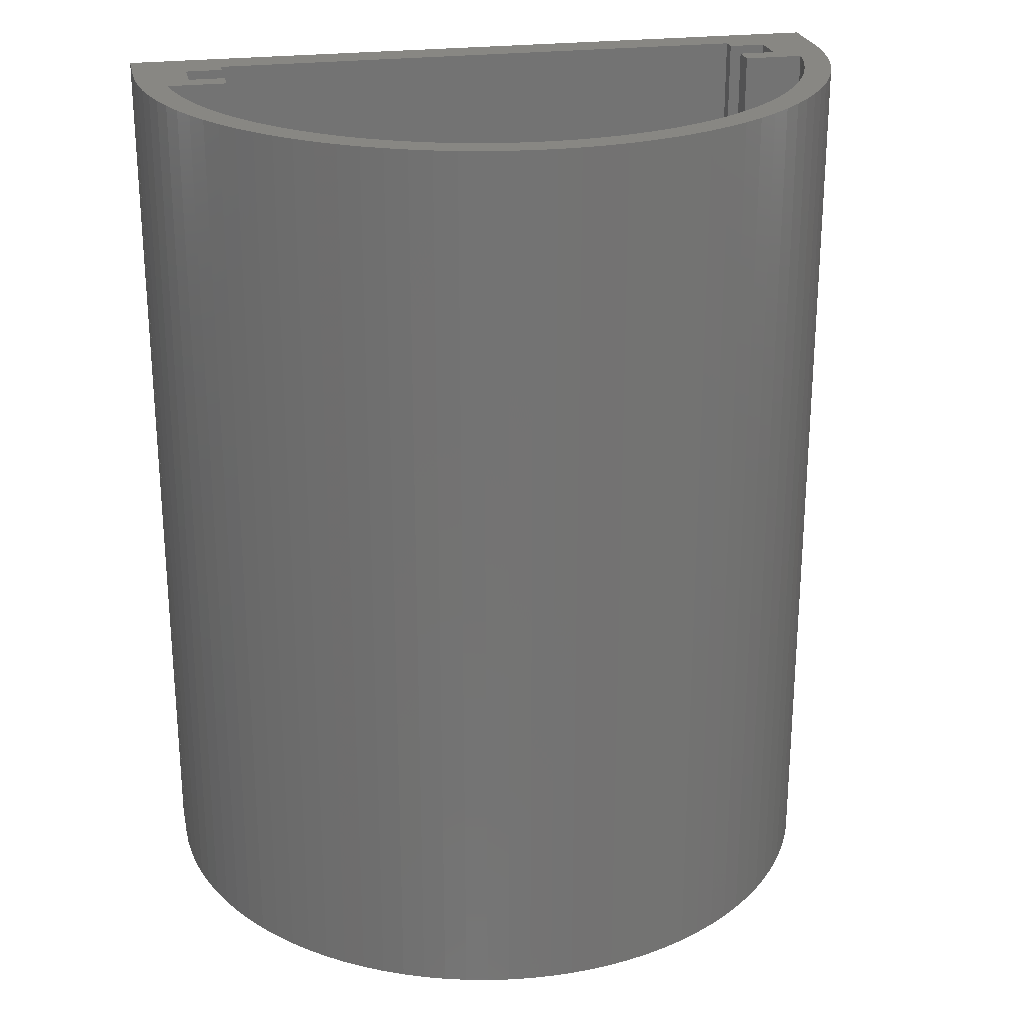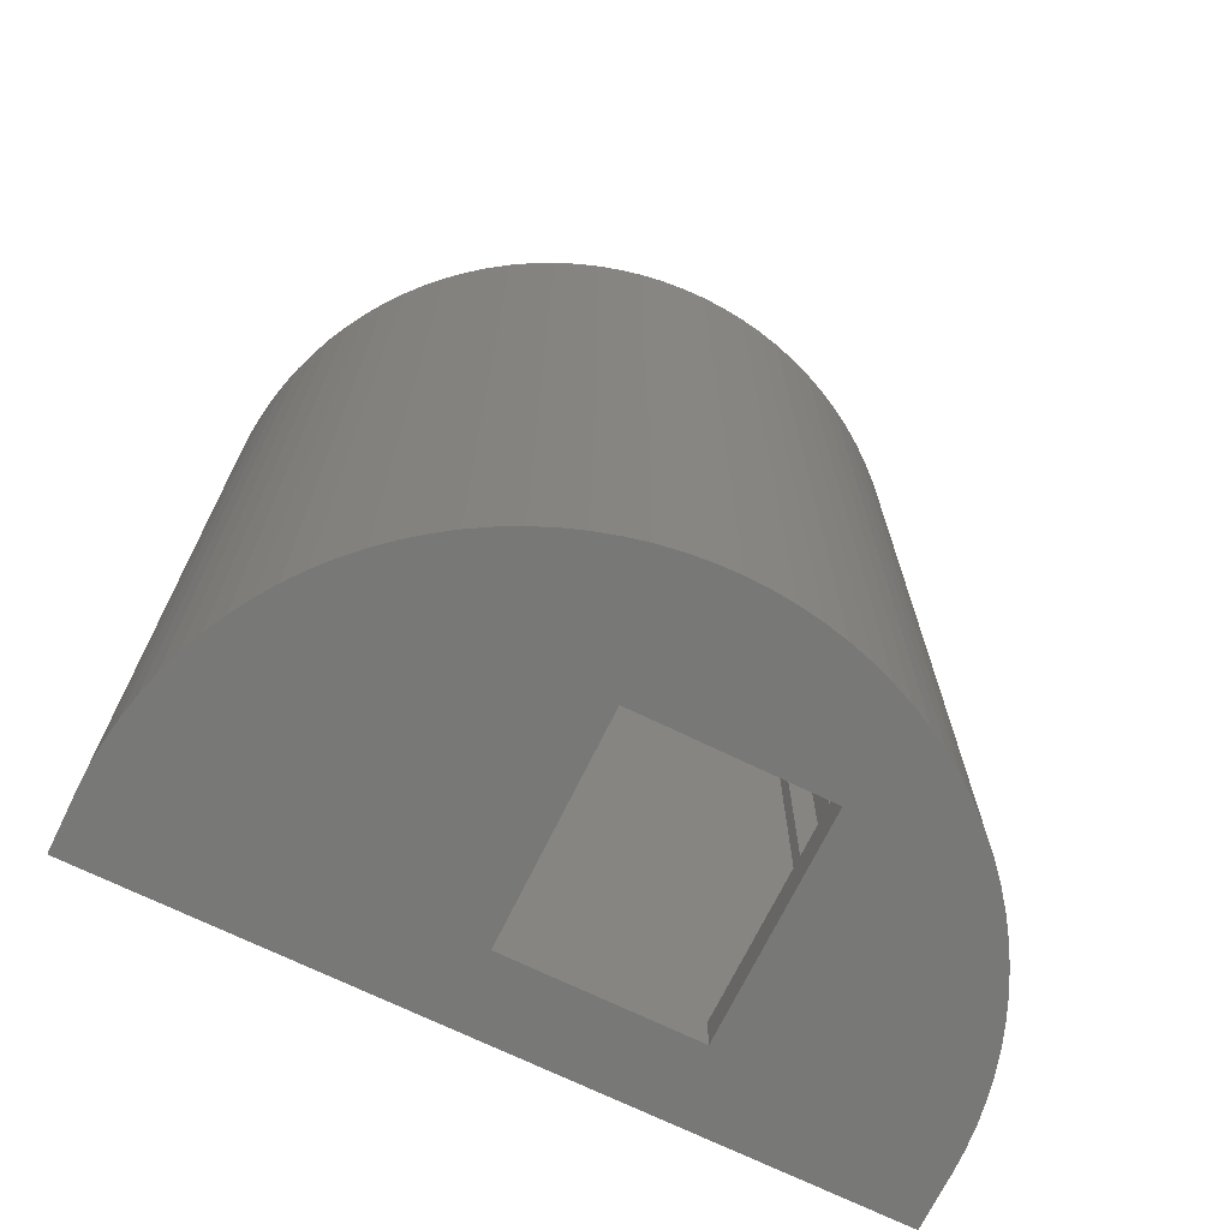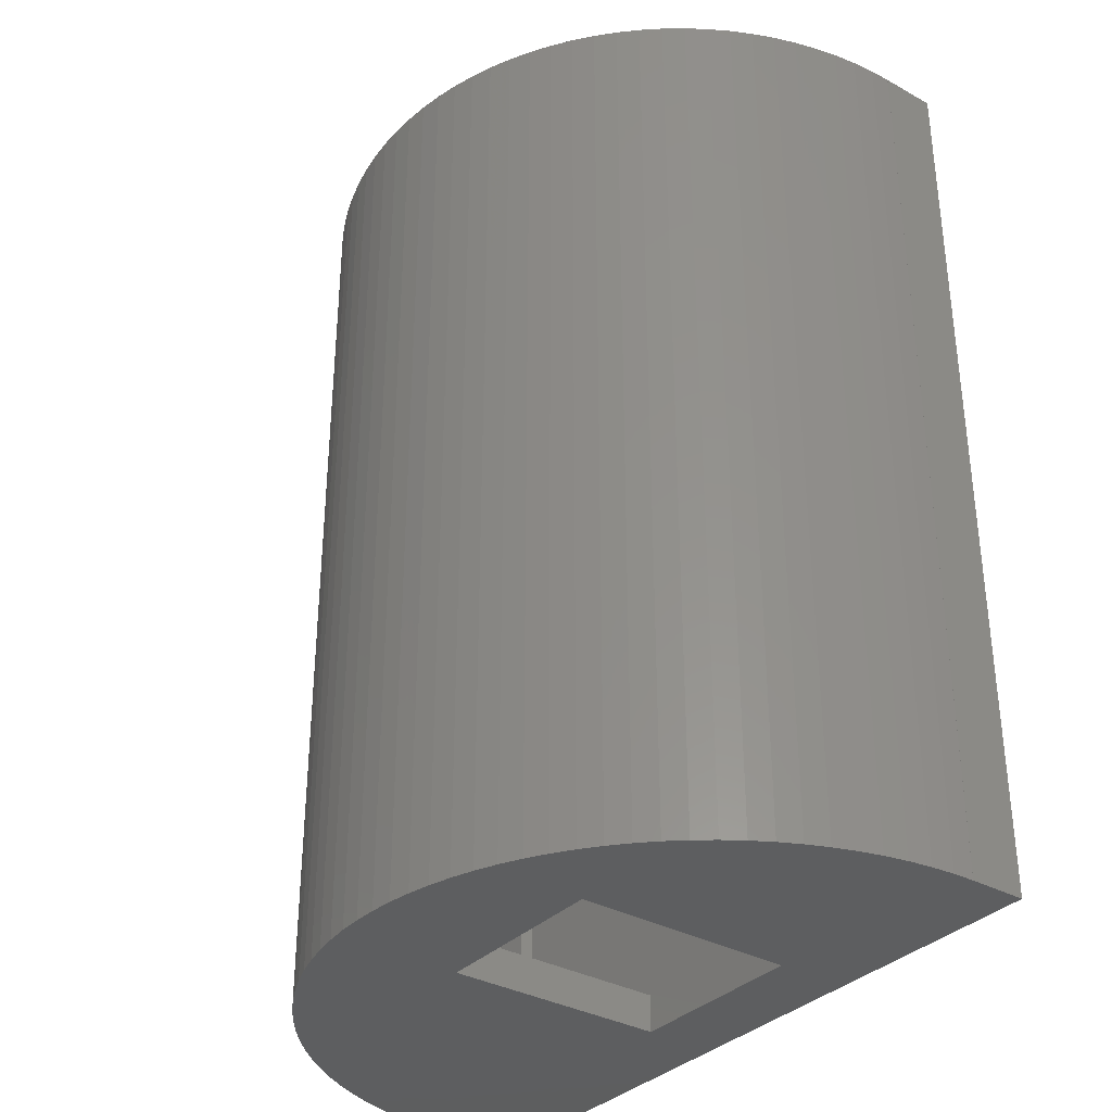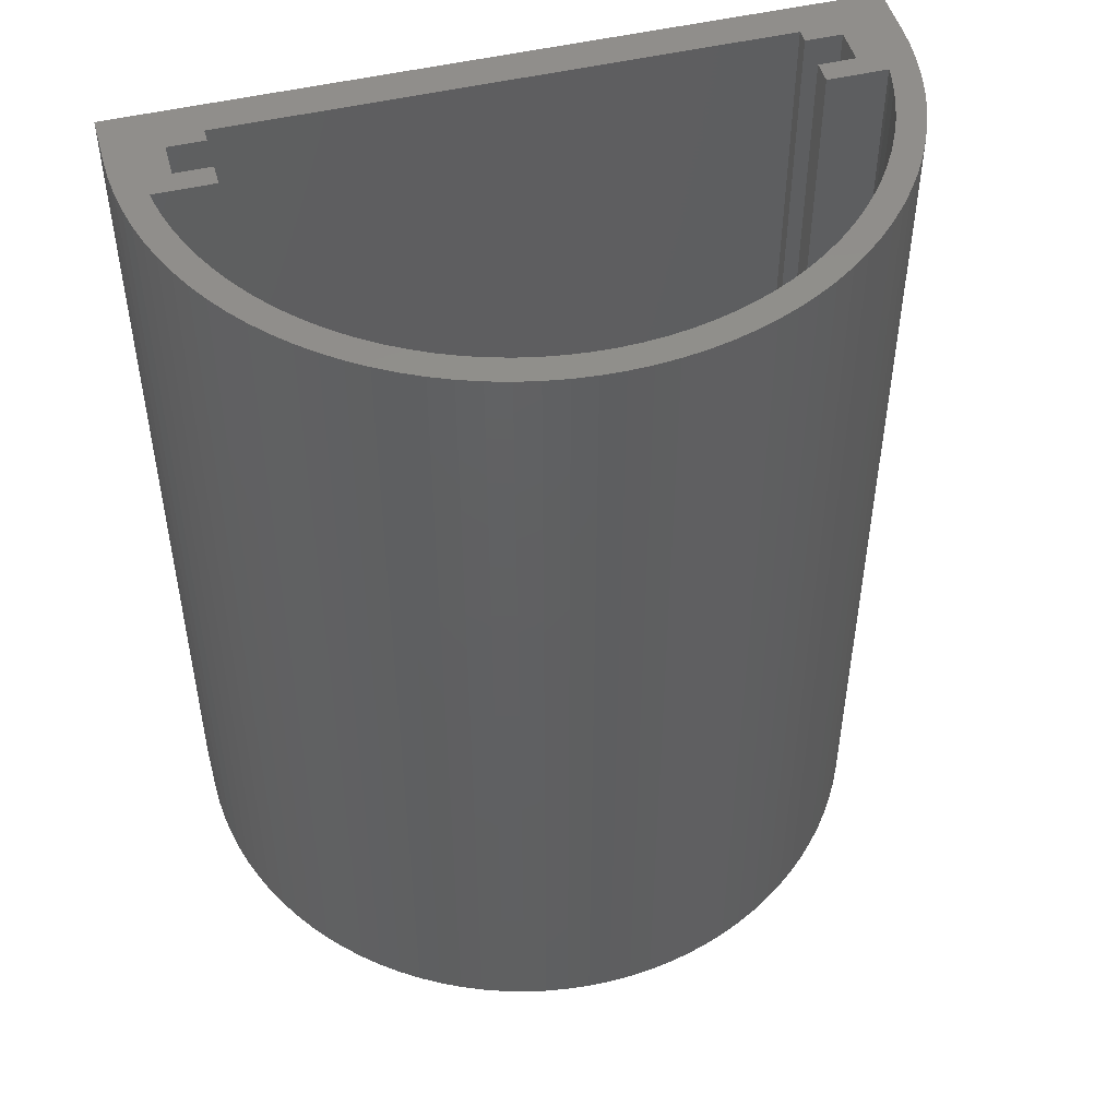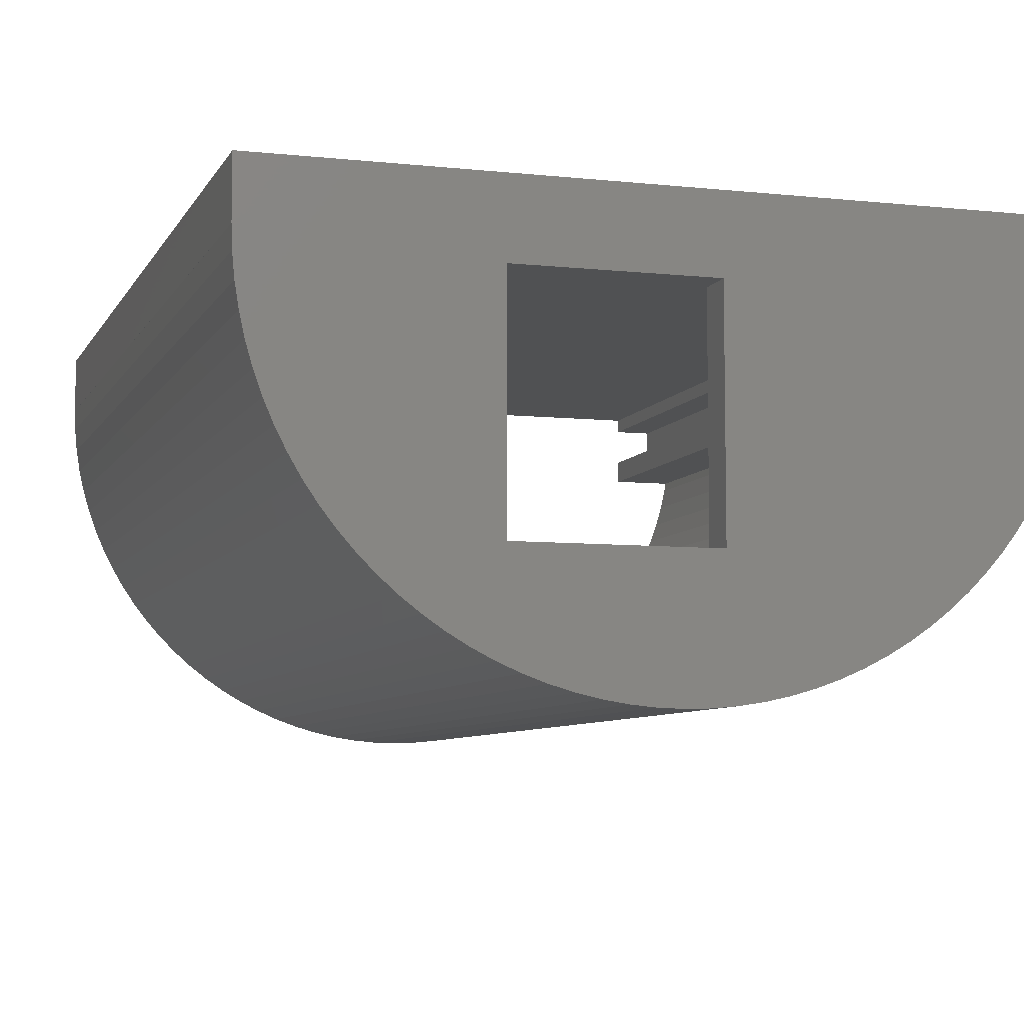
<metadata>
{"format":"stl","ext":"stl","renderer":"f3d","projection":"perspective","resolution":1024,"background":"white","views":[{"elev":24.5,"azim":-11.6,"up":"+Z"},{"elev":-70.8,"azim":-26.0,"up":"+Z"},{"elev":-34.1,"azim":53.2,"up":"+Z"},{"elev":48.7,"azim":-15.0,"up":"+Z"},{"elev":-7.1,"azim":162.7,"up":"+Y"}]}
</metadata>
<code>
# stl→obj: 240 verts, 488 faces
v 6.18 -18.02 -23
v 7.362 -17.6 27
v 6.18 -18.02 27
v 7.362 -17.6 -23
v 14.58 -12.69 27
v 15.41 -11.75 -23
v 15.41 -11.75 27
v 14.58 -12.69 -23
v -3.748 -18.65 -23
v -2.507 -18.84 27
v -3.748 -18.65 27
v -2.507 -18.84 -23
v -13.69 -13.58 -23
v -14.58 -12.69 27
v -14.58 -12.69 -23
v -13.69 -13.58 27
v -18.6 -6.362 -23
v -19.02 -5.18 27
v -19.02 -5.18 -23
v -18.6 -6.362 27
v -16.18 -10.76 -23
v -16.89 -9.717 27
v -16.89 -9.717 -23
v -16.18 -10.76 27
v 3.748 -18.65 -23
v 4.974 -18.37 27
v 3.748 -18.65 27
v 4.974 -18.37 -23
v 10.72 -15.89 -23
v 11.76 -15.18 27
v 10.72 -15.89 27
v 11.76 -15.18 -23
v 16.89 -9.717 27
v 17.53 -8.635 -23
v 17.53 -8.635 27
v 16.89 -9.717 -23
v 18.1 -7.516 27
v 18.6 -6.362 -23
v 18.6 -6.362 27
v 18.1 -7.516 -23
v -1.256 -18.96 -23
v 0 -19 27
v -1.256 -18.96 27
v 0 -19 -23
v -8.516 -17.1 -23
v -7.362 -17.6 27
v -8.516 -17.1 27
v -7.362 -17.6 -23
v -12.75 -14.41 -23
v -11.76 -15.18 27
v -12.75 -14.41 27
v -11.76 -15.18 -23
v -19.37 -3.974 -23
v -19.65 -2.748 27
v -19.65 -2.748 -23
v -19.37 -3.974 27
v -19.84 -1.507 27
v -19.84 -1.507 -23
v -15.41 -11.75 27
v -15.41 -11.75 -23
v 2.507 -18.84 -23
v 2.507 -18.84 27
v 1.256 -18.96 27
v 1.256 -18.96 -23
v 19.02 -5.18 -23
v 19.02 -5.18 27
v 13.69 -13.58 27
v 13.69 -13.58 -23
v 12.75 -14.41 27
v 12.75 -14.41 -23
v 8.516 -17.1 27
v 8.516 -17.1 -23
v 9.635 -16.53 -23
v 9.635 -16.53 27
v 16.18 -10.76 27
v 16.18 -10.76 -23
v -4.974 -18.37 -23
v -4.974 -18.37 27
v -6.18 -18.02 27
v -6.18 -18.02 -23
v -10.72 -15.89 -23
v -9.635 -16.53 27
v -10.72 -15.89 27
v -9.635 -16.53 -23
v -19.96 -0.2558 -23
v -20 0.9 27
v -20 0.9 -23
v -19.96 -0.2558 27
v -20 1 -23
v 8 -12 -23
v -2 -12 -23
v 8 -5.107e-15 -23
v 19.96 -0.2558 -23
v 19.84 -1.507 -23
v 19.65 -2.748 -23
v 19.37 -3.974 -23
v 20 1 -23
v -2 -5.107e-15 -23
v -17.53 -8.635 -23
v -18.1 -7.516 -23
v -18.1 -7.516 27
v -17.53 -8.635 27
v -19 -2 27
v -19 0.9 27
v 19 0.9 27
v 19.96 -0.2558 27
v 20 0.9 27
v 19 -2 27
v 19.84 -1.507 27
v 19.65 -2.748 27
v 18.17 -2.467 27
v 19.37 -3.974 27
v 17.92 -3.601 27
v 18.25 -2 27
v 17.59 -4.717 27
v 17.2 -5.81 27
v 16.74 -6.877 27
v 16.21 -7.912 27
v 15.62 -8.913 27
v 14.97 -9.874 27
v 14.25 -10.79 27
v 13.49 -11.66 27
v 12.66 -12.49 27
v 11.79 -13.25 27
v 10.87 -13.97 27
v 9.913 -14.62 27
v 8.912 -15.21 27
v 7.877 -15.74 27
v 6.81 -16.2 27
v 5.717 -16.59 27
v 4.601 -16.92 27
v 3.467 -17.17 27
v 2.319 -17.35 27
v 1.162 -17.46 27
v 0 -17.5 27
v -1.162 -17.46 27
v -2.319 -17.35 27
v -3.467 -17.17 27
v -4.601 -16.92 27
v -5.717 -16.59 27
v -6.81 -16.2 27
v -7.877 -15.74 27
v -8.912 -15.21 27
v -9.913 -14.62 27
v -10.87 -13.97 27
v -11.79 -13.25 27
v -12.66 -12.49 27
v -13.49 -11.66 27
v -14.25 -10.79 27
v -14.97 -9.874 27
v -15.62 -8.913 27
v -16.21 -7.912 27
v -16.74 -6.877 27
v -17.2 -5.81 27
v -17.59 -4.717 27
v -17.92 -3.601 27
v -18.17 -2.467 27
v -18.25 -2 27
v 20 0.9 -23
v 15.62 -8.913 -21
v 16.21 -7.912 -21
v 4.601 -16.92 -21
v 3.467 -17.17 -21
v 12.66 -12.49 -21
v 11.79 -13.25 -21
v -5.717 -16.59 -21
v -6.81 -16.2 -21
v 8 -5.107e-15 -21
v 15 -2 -21
v 15 0.9 -21
v 14.97 -9.874 -21
v 8 -12 -21
v 14.25 -10.79 -21
v 13.49 -11.66 -21
v 10.87 -13.97 -21
v 9.913 -14.62 -21
v -2 -5.107e-15 -21
v -13.49 -11.66 -21
v -2 -12 -21
v -3.467 -17.17 -21
v -2.319 -17.35 -21
v -4.601 -16.92 -21
v -7.877 -15.74 -21
v -8.912 -15.21 -21
v -9.913 -14.62 -21
v -10.87 -13.97 -21
v -11.79 -13.25 -21
v -12.66 -12.49 -21
v -14.25 -10.79 -21
v -15 -2 -21
v -15 0.9 -21
v -14.97 -9.874 -21
v -15.62 -8.913 -21
v -16.21 -7.912 -21
v -16.74 -6.877 -21
v -17.2 -5.81 -21
v -17.59 -4.717 -21
v -17.92 -3.601 -21
v -18.17 -2.467 -21
v -18.25 -2 -21
v 18.17 -2.467 -21
v 18.25 -2 -21
v 17.92 -3.601 -21
v 17.59 -4.717 -21
v 17.2 -5.81 -21
v 16.74 -6.877 -21
v 8.912 -15.21 -21
v 7.877 -15.74 -21
v 6.81 -16.2 -21
v 5.717 -16.59 -21
v 2.319 -17.35 -21
v 1.162 -17.46 -21
v 0 -17.5 -21
v -1.162 -17.46 -21
v -20 4 27
v -20 4 -23
v 20 4 27
v 20 4 -23
v 17 -0.75 27
v 17 1.25 27
v 15 2 27
v -15 2 27
v -17 1.25 27
v -15 1.25 27
v -17 -0.75 27
v 15 -2 27
v 15 -0.75 27
v 15 1.25 27
v -15 -2 27
v -15 -0.75 27
v -17 1.25 -21
v -17 -0.75 -21
v 17 -0.75 -21
v 17 1.25 -21
v -15 2 -21
v 15 2 -21
v 15 1.25 -21
v 15 -0.75 -21
v -15 1.25 -21
v -15 -0.75 -21
f 1 2 3
f 2 1 4
f 5 6 7
f 6 5 8
f 9 10 11
f 10 9 12
f 13 14 15
f 14 13 16
f 17 18 19
f 18 17 20
f 21 22 23
f 22 21 24
f 25 26 27
f 26 25 28
f 29 30 31
f 30 29 32
f 33 34 35
f 34 33 36
f 37 38 39
f 38 37 40
f 41 42 43
f 42 41 44
f 45 46 47
f 46 45 48
f 49 50 51
f 50 49 52
f 53 54 55
f 54 53 56
f 55 57 58
f 57 55 54
f 15 59 60
f 59 15 14
f 61 27 62
f 27 61 25
f 44 63 42
f 63 44 64
f 39 65 66
f 65 39 38
f 64 62 63
f 62 64 61
f 28 3 26
f 3 28 1
f 67 8 5
f 8 67 68
f 32 69 30
f 69 32 70
f 70 67 69
f 67 70 68
f 4 71 2
f 71 4 72
f 73 31 74
f 31 73 29
f 72 74 71
f 74 72 73
f 35 40 37
f 40 35 34
f 75 36 33
f 36 75 76
f 7 76 75
f 76 7 6
f 77 11 78
f 11 77 9
f 48 79 46
f 79 48 80
f 12 43 10
f 43 12 41
f 80 78 79
f 78 80 77
f 81 82 83
f 82 81 84
f 52 83 50
f 83 52 81
f 84 47 82
f 47 84 45
f 13 51 16
f 51 13 49
f 19 56 53
f 56 19 18
f 85 86 87
f 86 85 88
f 85 87 89
f 4 90 72
f 1 90 4
f 28 90 1
f 25 90 28
f 91 25 61
f 91 61 64
f 91 64 44
f 91 44 41
f 25 91 90
f 9 91 12
f 12 91 41
f 92 93 94
f 92 94 95
f 92 95 96
f 92 96 65
f 92 65 38
f 92 38 40
f 92 40 34
f 92 34 36
f 90 36 76
f 90 76 6
f 90 6 8
f 90 8 68
f 90 68 70
f 90 70 32
f 90 32 29
f 90 29 73
f 90 73 72
f 36 90 92
f 93 92 97
f 98 97 92
f 77 91 9
f 80 91 77
f 48 91 80
f 45 91 48
f 84 91 45
f 81 91 84
f 52 91 81
f 49 91 52
f 13 91 49
f 15 91 13
f 60 91 15
f 91 60 98
f 21 98 60
f 23 98 21
f 99 98 23
f 100 98 99
f 17 98 100
f 19 98 17
f 53 98 19
f 55 98 53
f 58 98 55
f 85 98 58
f 89 98 85
f 98 89 97
f 58 88 85
f 88 58 57
f 100 20 17
f 20 100 101
f 23 102 99
f 102 23 22
f 99 101 100
f 101 99 102
f 60 24 21
f 24 60 59
f 88 103 104
f 103 56 18
f 103 54 56
f 103 57 54
f 103 88 57
f 88 104 86
f 105 106 107
f 108 106 105
f 109 108 110
f 111 110 108
f 106 108 109
f 110 111 112
f 112 113 66
f 111 108 114
f 112 111 113
f 115 66 113
f 66 115 39
f 116 39 115
f 39 116 37
f 117 37 116
f 37 117 35
f 118 35 117
f 35 118 33
f 119 33 118
f 33 119 75
f 120 75 119
f 75 120 7
f 121 7 120
f 7 121 5
f 122 5 121
f 5 122 67
f 123 67 122
f 67 123 69
f 124 69 123
f 124 30 69
f 125 30 124
f 125 31 30
f 126 31 125
f 126 74 31
f 127 74 126
f 127 71 74
f 128 71 127
f 128 2 71
f 129 2 128
f 129 3 2
f 130 3 129
f 130 26 3
f 131 26 130
f 131 27 26
f 132 27 131
f 132 62 27
f 133 62 132
f 133 63 62
f 134 63 133
f 135 63 134
f 135 42 63
f 136 42 135
f 136 43 42
f 137 43 136
f 137 10 43
f 138 10 137
f 138 11 10
f 139 11 138
f 139 78 11
f 140 78 139
f 140 79 78
f 141 79 140
f 141 46 79
f 142 46 141
f 142 47 46
f 143 47 142
f 143 82 47
f 144 82 143
f 144 83 82
f 145 83 144
f 145 50 83
f 146 50 145
f 51 146 147
f 146 51 50
f 16 147 148
f 147 16 51
f 14 148 149
f 148 14 16
f 59 149 150
f 149 59 14
f 24 150 151
f 150 24 59
f 22 151 152
f 102 152 153
f 151 22 24
f 101 153 154
f 152 102 22
f 20 154 155
f 18 155 156
f 153 101 102
f 103 156 157
f 103 157 158
f 154 20 101
f 156 103 18
f 155 18 20
f 109 93 106
f 93 109 94
f 112 95 110
f 95 112 96
f 110 94 109
f 94 110 95
f 106 159 107
f 159 106 93
f 93 97 159
f 66 96 112
f 96 66 65
f 160 118 161
f 118 160 119
f 162 132 131
f 132 162 163
f 164 124 123
f 124 164 165
f 166 141 140
f 141 166 167
f 168 169 170
f 169 168 171
f 172 171 168
f 171 172 173
f 173 172 174
f 174 172 164
f 165 172 175
f 175 172 176
f 164 172 165
f 170 177 168
f 178 179 177
f 179 180 181
f 179 182 180
f 179 166 182
f 179 167 166
f 179 183 167
f 179 184 183
f 179 185 184
f 179 186 185
f 179 187 186
f 179 188 187
f 179 178 188
f 177 189 178
f 190 189 177
f 191 177 170
f 190 177 191
f 189 190 192
f 190 193 192
f 190 194 193
f 190 195 194
f 190 196 195
f 190 197 196
f 190 198 197
f 190 199 198
f 199 190 200
f 169 201 202
f 201 169 203
f 203 169 204
f 204 169 205
f 205 169 206
f 206 169 161
f 161 169 160
f 160 169 171
f 176 172 207
f 172 208 207
f 172 209 208
f 172 210 209
f 172 162 210
f 179 162 172
f 162 179 163
f 163 179 211
f 211 179 212
f 212 179 213
f 213 179 214
f 214 179 181
f 212 135 134
f 135 212 213
f 165 125 124
f 125 165 175
f 174 121 173
f 121 174 122
f 201 114 202
f 114 201 111
f 186 146 145
f 146 186 187
f 213 136 135
f 136 213 214
f 153 196 154
f 196 153 195
f 152 195 153
f 195 152 194
f 157 200 158
f 200 157 199
f 211 134 133
f 134 211 212
f 209 130 129
f 130 209 210
f 164 122 174
f 122 164 123
f 176 127 126
f 127 176 207
f 208 129 128
f 129 208 209
f 173 120 171
f 120 173 121
f 206 116 205
f 116 206 117
f 205 115 204
f 115 205 116
f 204 113 203
f 113 204 115
f 147 178 148
f 178 147 188
f 187 147 146
f 147 187 188
f 183 143 142
f 143 183 184
f 185 145 144
f 145 185 186
f 182 140 139
f 140 182 166
f 181 138 137
f 138 181 180
f 214 137 136
f 137 214 181
f 148 189 149
f 189 148 178
f 150 193 151
f 193 150 192
f 149 192 150
f 192 149 189
f 154 197 155
f 197 154 196
f 156 199 157
f 199 156 198
f 155 198 156
f 198 155 197
f 163 133 132
f 133 163 211
f 210 131 130
f 131 210 162
f 207 128 127
f 128 207 208
f 175 126 125
f 126 175 176
f 171 119 160
f 119 171 120
f 161 117 206
f 117 161 118
f 167 142 141
f 142 167 183
f 184 144 143
f 144 184 185
f 180 139 138
f 139 180 182
f 151 194 152
f 194 151 193
f 203 111 201
f 111 203 113
f 179 98 177
f 98 179 91
f 90 168 92
f 168 90 172
f 98 168 177
f 168 98 92
f 90 179 172
f 179 90 91
f 89 215 216
f 86 89 87
f 89 86 215
f 87 86 86
f 86 87 87
f 86 86 104
f 159 107 107
f 107 159 159
f 107 105 107
f 217 97 218
f 107 97 217
f 97 107 159
f 218 215 217
f 215 218 216
f 87 89 87
f 159 159 97
f 89 218 97
f 218 89 216
f 217 105 107
f 219 105 220
f 217 220 105
f 217 221 220
f 217 222 221
f 222 223 224
f 223 104 225
f 215 223 222
f 215 222 217
f 223 215 104
f 104 215 86
f 105 219 108
f 226 219 227
f 219 226 108
f 220 221 228
f 225 229 230
f 225 103 229
f 103 225 104
f 225 231 223
f 231 225 232
f 233 220 234
f 220 233 219
f 235 221 222
f 221 235 236
f 170 234 237
f 234 170 233
f 233 170 238
f 239 237 236
f 239 236 235
f 237 239 170
f 239 191 170
f 231 191 239
f 232 191 231
f 191 232 240
f 200 229 158
f 229 200 190
f 229 103 158
f 229 240 230
f 240 229 190
f 240 190 191
f 224 235 222
f 235 224 239
f 237 221 236
f 221 237 228
f 169 227 238
f 227 169 226
f 238 170 169
f 169 114 226
f 114 169 202
f 226 114 108
f 240 225 230
f 225 240 232
f 233 227 219
f 227 233 238
f 231 224 223
f 224 231 239
f 237 220 228
f 220 237 234

</code>
